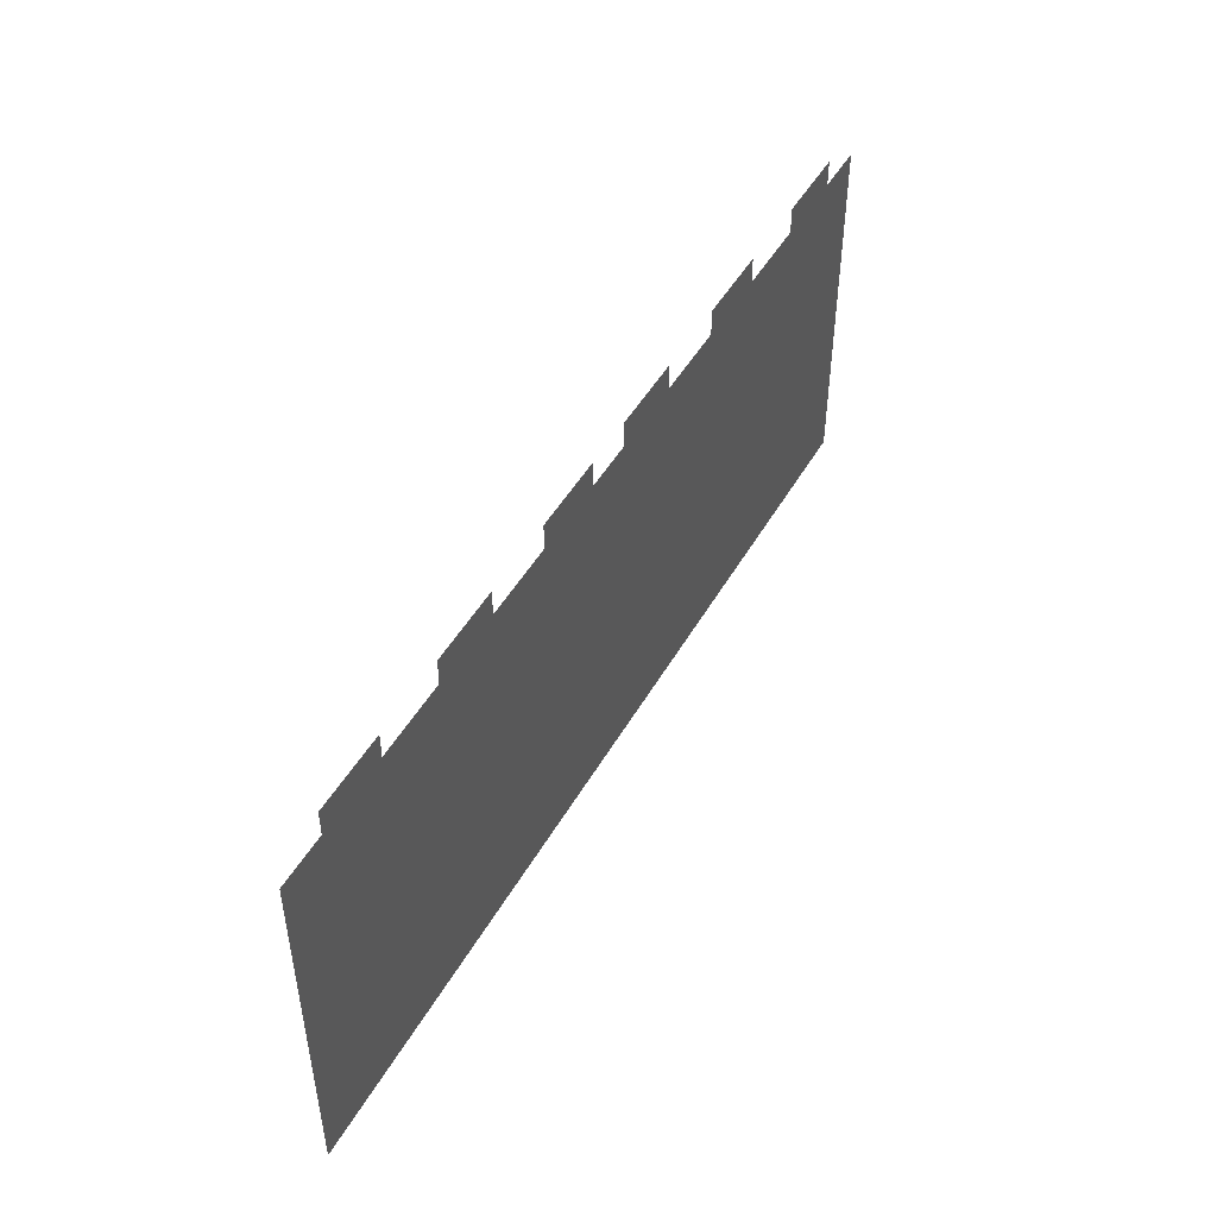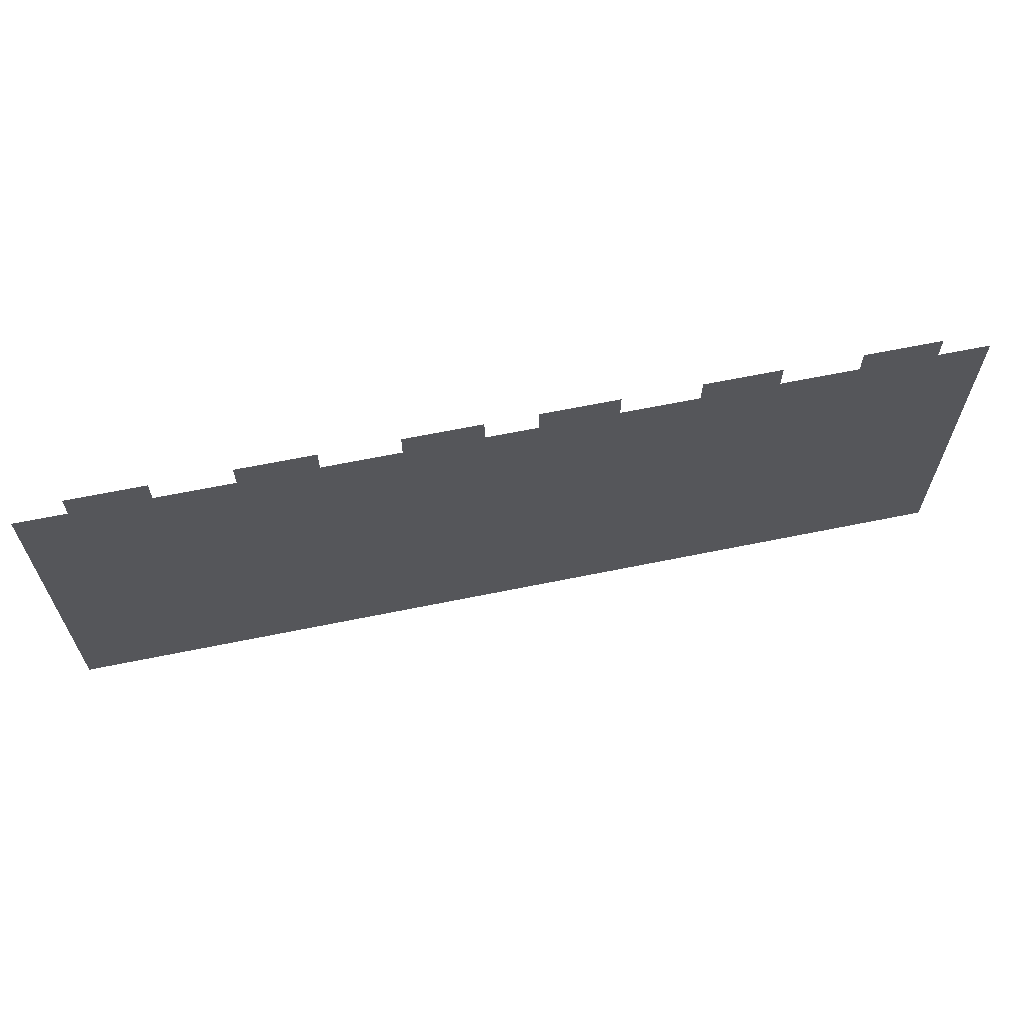
<metadata>
{"format":"obj","ext":"obj","renderer":"f3d","projection":"perspective","resolution":1024,"background":"white","views":[{"elev":47.7,"azim":118.5,"up":"+Y"},{"elev":63.9,"azim":168.3,"up":"+Y"}]}
</metadata>
<code>
v -3392 -3968 0
v -3456 -3968 0
v -3456 -3904 0
v -3392 -3904 0
v -3520 -3968 0
v -3520 -3904 0
v -3584 -3968 0
v -3584 -3904 0
v -3776 -3968 0
v -3840 -3968 0
v -3840 -3904 0
v -3776 -3904 0
v -3904 -3968 0
v -3904 -3904 0
v -3968 -3968 0
v -3968 -3904 0
v -4160 -3968 0
v -4224 -3968 0
v -4224 -3904 0
v -4160 -3904 0
v -4288 -3968 0
v -4288 -3904 0
v -4352 -3968 0
v -4352 -3904 0
v -4480 -3968 0
v -4544 -3968 0
v -4544 -3904 0
v -4480 -3904 0
v -4608 -3968 0
v -4608 -3904 0
v -4672 -3968 0
v -4672 -3904 0
v -4864 -3968 0
v -4928 -3968 0
v -4928 -3904 0
v -4864 -3904 0
v -4992 -3968 0
v -4992 -3904 0
v -5056 -3968 0
v -5056 -3904 0
v -5248 -3968 0
v -5312 -3968 0
v -5312 -3904 0
v -5248 -3904 0
v -5376 -3968 0
v -5376 -3904 0
v -5440 -3968 0
v -5440 -3904 0
v -3264 -4032 0
v -3328 -4032 0
v -3328 -3968 0
v -3264 -3968 0
v -3392 -4032 0
v -3456 -4032 0
v -3520 -4032 0
v -3584 -4032 0
v -3648 -4032 0
v -3648 -3968 0
v -3712 -4032 0
v -3712 -3968 0
v -3776 -4032 0
v -3840 -4032 0
v -3904 -4032 0
v -3968 -4032 0
v -4032 -4032 0
v -4032 -3968 0
v -4096 -4032 0
v -4096 -3968 0
v -4160 -4032 0
v -4224 -4032 0
v -4288 -4032 0
v -4352 -4032 0
v -4416 -4032 0
v -4416 -3968 0
v -4480 -4032 0
v -4544 -4032 0
v -4608 -4032 0
v -4672 -4032 0
v -4736 -4032 0
v -4736 -3968 0
v -4800 -4032 0
v -4800 -3968 0
v -4864 -4032 0
v -4928 -4032 0
v -4992 -4032 0
v -5056 -4032 0
v -5120 -4032 0
v -5120 -3968 0
v -5184 -4032 0
v -5184 -3968 0
v -5248 -4032 0
v -5312 -4032 0
v -5376 -4032 0
v -5440 -4032 0
v -5504 -4032 0
v -5504 -3968 0
v -5568 -4032 0
v -5568 -3968 0
v -3264 -4096 0
v -3328 -4096 0
v -3392 -4096 0
v -3456 -4096 0
v -3520 -4096 0
v -3584 -4096 0
v -3648 -4096 0
v -3712 -4096 0
v -3776 -4096 0
v -3840 -4096 0
v -3904 -4096 0
v -3968 -4096 0
v -4032 -4096 0
v -4096 -4096 0
v -4160 -4096 0
v -4224 -4096 0
v -4288 -4096 0
v -4352 -4096 0
v -4416 -4096 0
v -4480 -4096 0
v -4544 -4096 0
v -4608 -4096 0
v -4672 -4096 0
v -4736 -4096 0
v -4800 -4096 0
v -4864 -4096 0
v -4928 -4096 0
v -4992 -4096 0
v -5056 -4096 0
v -5120 -4096 0
v -5184 -4096 0
v -5248 -4096 0
v -5312 -4096 0
v -5376 -4096 0
v -5440 -4096 0
v -5504 -4096 0
v -5568 -4096 0
v -3264 -4160 0
v -3328 -4160 0
v -3392 -4160 0
v -3456 -4160 0
v -3520 -4160 0
v -3584 -4160 0
v -3648 -4160 0
v -3712 -4160 0
v -3776 -4160 0
v -3840 -4160 0
v -3904 -4160 0
v -3968 -4160 0
v -4032 -4160 0
v -4096 -4160 0
v -4160 -4160 0
v -4224 -4160 0
v -4288 -4160 0
v -4352 -4160 0
v -4416 -4160 0
v -4480 -4160 0
v -4544 -4160 0
v -4608 -4160 0
v -4672 -4160 0
v -4736 -4160 0
v -4800 -4160 0
v -4864 -4160 0
v -4928 -4160 0
v -4992 -4160 0
v -5056 -4160 0
v -5120 -4160 0
v -5184 -4160 0
v -5248 -4160 0
v -5312 -4160 0
v -5376 -4160 0
v -5440 -4160 0
v -5504 -4160 0
v -5568 -4160 0
v -3264 -4224 0
v -3328 -4224 0
v -3392 -4224 0
v -3456 -4224 0
v -3520 -4224 0
v -3584 -4224 0
v -3648 -4224 0
v -3712 -4224 0
v -3776 -4224 0
v -3840 -4224 0
v -3904 -4224 0
v -3968 -4224 0
v -4032 -4224 0
v -4096 -4224 0
v -4160 -4224 0
v -4224 -4224 0
v -4288 -4224 0
v -4352 -4224 0
v -4416 -4224 0
v -4480 -4224 0
v -4544 -4224 0
v -4608 -4224 0
v -4672 -4224 0
v -4736 -4224 0
v -4800 -4224 0
v -4864 -4224 0
v -4928 -4224 0
v -4992 -4224 0
v -5056 -4224 0
v -5120 -4224 0
v -5184 -4224 0
v -5248 -4224 0
v -5312 -4224 0
v -5376 -4224 0
v -5440 -4224 0
v -5504 -4224 0
v -5568 -4224 0
v -3264 -4288 0
v -3328 -4288 0
v -3392 -4288 0
v -3456 -4288 0
v -3520 -4288 0
v -3584 -4288 0
v -3648 -4288 0
v -3712 -4288 0
v -3776 -4288 0
v -3840 -4288 0
v -3904 -4288 0
v -3968 -4288 0
v -4032 -4288 0
v -4096 -4288 0
v -4160 -4288 0
v -4224 -4288 0
v -4288 -4288 0
v -4352 -4288 0
v -4416 -4288 0
v -4480 -4288 0
v -4544 -4288 0
v -4608 -4288 0
v -4672 -4288 0
v -4736 -4288 0
v -4800 -4288 0
v -4864 -4288 0
v -4928 -4288 0
v -4992 -4288 0
v -5056 -4288 0
v -5120 -4288 0
v -5184 -4288 0
v -5248 -4288 0
v -5312 -4288 0
v -5376 -4288 0
v -5440 -4288 0
v -5504 -4288 0
v -5568 -4288 0
v -3264 -4352 0
v -3328 -4352 0
v -3392 -4352 0
v -3456 -4352 0
v -3520 -4352 0
v -3584 -4352 0
v -3648 -4352 0
v -3712 -4352 0
v -3776 -4352 0
v -3840 -4352 0
v -3904 -4352 0
v -3968 -4352 0
v -4032 -4352 0
v -4096 -4352 0
v -4160 -4352 0
v -4224 -4352 0
v -4288 -4352 0
v -4352 -4352 0
v -4416 -4352 0
v -4480 -4352 0
v -4544 -4352 0
v -4608 -4352 0
v -4672 -4352 0
v -4736 -4352 0
v -4800 -4352 0
v -4864 -4352 0
v -4928 -4352 0
v -4992 -4352 0
v -5056 -4352 0
v -5120 -4352 0
v -5184 -4352 0
v -5248 -4352 0
v -5312 -4352 0
v -5376 -4352 0
v -5440 -4352 0
v -5504 -4352 0
v -5568 -4352 0
v -3264 -4416 0
v -3328 -4416 0
v -3392 -4416 0
v -3456 -4416 0
v -3520 -4416 0
v -3584 -4416 0
v -3648 -4416 0
v -3712 -4416 0
v -3776 -4416 0
v -3840 -4416 0
v -3904 -4416 0
v -3968 -4416 0
v -4032 -4416 0
v -4096 -4416 0
v -4160 -4416 0
v -4224 -4416 0
v -4288 -4416 0
v -4352 -4416 0
v -4416 -4416 0
v -4480 -4416 0
v -4544 -4416 0
v -4608 -4416 0
v -4672 -4416 0
v -4736 -4416 0
v -4800 -4416 0
v -4864 -4416 0
v -4928 -4416 0
v -4992 -4416 0
v -5056 -4416 0
v -5120 -4416 0
v -5184 -4416 0
v -5248 -4416 0
v -5312 -4416 0
v -5376 -4416 0
v -5440 -4416 0
v -5504 -4416 0
v -5568 -4416 0
v -3264 -4480 0
v -3328 -4480 0
v -3392 -4480 0
v -3456 -4480 0
v -3520 -4480 0
v -3584 -4480 0
v -3648 -4480 0
v -3712 -4480 0
v -3776 -4480 0
v -3840 -4480 0
v -3904 -4480 0
v -3968 -4480 0
v -4032 -4480 0
v -4096 -4480 0
v -4160 -4480 0
v -4224 -4480 0
v -4288 -4480 0
v -4352 -4480 0
v -4416 -4480 0
v -4480 -4480 0
v -4544 -4480 0
v -4608 -4480 0
v -4672 -4480 0
v -4736 -4480 0
v -4800 -4480 0
v -4864 -4480 0
v -4928 -4480 0
v -4992 -4480 0
v -5056 -4480 0
v -5120 -4480 0
v -5184 -4480 0
v -5248 -4480 0
v -5312 -4480 0
v -5376 -4480 0
v -5440 -4480 0
v -5504 -4480 0
v -5568 -4480 0
v -3264 -4544 0
v -3328 -4544 0
v -3392 -4544 0
v -3456 -4544 0
v -3520 -4544 0
v -3584 -4544 0
v -3648 -4544 0
v -3712 -4544 0
v -3776 -4544 0
v -3840 -4544 0
v -3904 -4544 0
v -3968 -4544 0
v -4032 -4544 0
v -4096 -4544 0
v -4160 -4544 0
v -4224 -4544 0
v -4288 -4544 0
v -4352 -4544 0
v -4416 -4544 0
v -4480 -4544 0
v -4544 -4544 0
v -4608 -4544 0
v -4672 -4544 0
v -4736 -4544 0
v -4800 -4544 0
v -4864 -4544 0
v -4928 -4544 0
v -4992 -4544 0
v -5056 -4544 0
v -5120 -4544 0
v -5184 -4544 0
v -5248 -4544 0
v -5312 -4544 0
v -5376 -4544 0
v -5440 -4544 0
v -5504 -4544 0
v -5568 -4544 0
v -3264 -4608 0
v -3328 -4608 0
v -3392 -4608 0
v -3456 -4608 0
v -3520 -4608 0
v -3584 -4608 0
v -3648 -4608 0
v -3712 -4608 0
v -3776 -4608 0
v -3840 -4608 0
v -3904 -4608 0
v -3968 -4608 0
v -4032 -4608 0
v -4096 -4608 0
v -4160 -4608 0
v -4224 -4608 0
v -4288 -4608 0
v -4352 -4608 0
v -4416 -4608 0
v -4480 -4608 0
v -4544 -4608 0
v -4608 -4608 0
v -4672 -4608 0
v -4736 -4608 0
v -4800 -4608 0
v -4864 -4608 0
v -4928 -4608 0
v -4992 -4608 0
v -5056 -4608 0
v -5120 -4608 0
v -5184 -4608 0
v -5248 -4608 0
v -5312 -4608 0
v -5376 -4608 0
v -5440 -4608 0
v -5504 -4608 0
v -5568 -4608 0
v -3264 -4672 0
v -3328 -4672 0
v -3392 -4672 0
v -3456 -4672 0
v -3520 -4672 0
v -3584 -4672 0
v -3648 -4672 0
v -3712 -4672 0
v -3776 -4672 0
v -3840 -4672 0
v -3904 -4672 0
v -3968 -4672 0
v -4032 -4672 0
v -4096 -4672 0
v -4160 -4672 0
v -4224 -4672 0
v -4288 -4672 0
v -4352 -4672 0
v -4416 -4672 0
v -4480 -4672 0
v -4544 -4672 0
v -4608 -4672 0
v -4672 -4672 0
v -4736 -4672 0
v -4800 -4672 0
v -4864 -4672 0
v -4928 -4672 0
v -4992 -4672 0
v -5056 -4672 0
v -5120 -4672 0
v -5184 -4672 0
v -5248 -4672 0
v -5312 -4672 0
v -5376 -4672 0
v -5440 -4672 0
v -5504 -4672 0
v -5568 -4672 0
v -3264 -4736 0
v -3328 -4736 0
v -3392 -4736 0
v -3456 -4736 0
v -3520 -4736 0
v -3584 -4736 0
v -3648 -4736 0
v -3712 -4736 0
v -3776 -4736 0
v -3840 -4736 0
v -3904 -4736 0
v -3968 -4736 0
v -4032 -4736 0
v -4096 -4736 0
v -4160 -4736 0
v -4224 -4736 0
v -4288 -4736 0
v -4352 -4736 0
v -4416 -4736 0
v -4480 -4736 0
v -4544 -4736 0
v -4608 -4736 0
v -4672 -4736 0
v -4736 -4736 0
v -4800 -4736 0
v -4864 -4736 0
v -4928 -4736 0
v -4992 -4736 0
v -5056 -4736 0
v -5120 -4736 0
v -5184 -4736 0
v -5248 -4736 0
v -5312 -4736 0
v -5376 -4736 0
v -5440 -4736 0
v -5504 -4736 0
v -5568 -4736 0
v -3264 -4800 0
v -3328 -4800 0
v -3392 -4800 0
v -3456 -4800 0
v -3520 -4800 0
v -3584 -4800 0
v -3648 -4800 0
v -3712 -4800 0
v -3776 -4800 0
v -3840 -4800 0
v -3904 -4800 0
v -3968 -4800 0
v -4032 -4800 0
v -4096 -4800 0
v -4160 -4800 0
v -4224 -4800 0
v -4288 -4800 0
v -4352 -4800 0
v -4416 -4800 0
v -4480 -4800 0
v -4544 -4800 0
v -4608 -4800 0
v -4672 -4800 0
v -4736 -4800 0
v -4800 -4800 0
v -4864 -4800 0
v -4928 -4800 0
v -4992 -4800 0
v -5056 -4800 0
v -5120 -4800 0
v -5184 -4800 0
v -5248 -4800 0
v -5312 -4800 0
v -5376 -4800 0
v -5440 -4800 0
v -5504 -4800 0
v -5568 -4800 0
v -3264 -4864 0
v -3328 -4864 0
v -3392 -4864 0
v -3456 -4864 0
v -3520 -4864 0
v -3584 -4864 0
v -3648 -4864 0
v -3712 -4864 0
v -3776 -4864 0
v -3840 -4864 0
v -3904 -4864 0
v -3968 -4864 0
v -4032 -4864 0
v -4096 -4864 0
v -4160 -4864 0
v -4224 -4864 0
v -4288 -4864 0
v -4352 -4864 0
v -4416 -4864 0
v -4480 -4864 0
v -4544 -4864 0
v -4608 -4864 0
v -4672 -4864 0
v -4736 -4864 0
v -4800 -4864 0
v -4864 -4864 0
v -4928 -4864 0
v -4992 -4864 0
v -5056 -4864 0
v -5120 -4864 0
v -5184 -4864 0
v -5248 -4864 0
v -5312 -4864 0
v -5376 -4864 0
v -5440 -4864 0
v -5504 -4864 0
v -5568 -4864 0
g mesh_[01]_[00]
f 1 2 3 4
f 2 5 6 3
f 5 7 8 6
f 9 10 11 12
f 10 13 14 11
f 13 15 16 14
f 17 18 19 20
f 18 21 22 19
f 21 23 24 22
f 25 26 27 28
f 26 29 30 27
f 29 31 32 30
f 33 34 35 36
f 34 37 38 35
f 37 39 40 38
f 41 42 43 44
f 42 45 46 43
f 45 47 48 46
f 49 50 51 52
f 50 53 1 51
f 53 54 2 1
f 54 55 5 2
f 55 56 7 5
f 56 57 58 7
f 57 59 60 58
f 59 61 9 60
f 61 62 10 9
f 62 63 13 10
f 63 64 15 13
f 64 65 66 15
f 65 67 68 66
f 67 69 17 68
f 69 70 18 17
f 70 71 21 18
f 71 72 23 21
f 72 73 74 23
f 73 75 25 74
f 75 76 26 25
f 76 77 29 26
f 77 78 31 29
f 78 79 80 31
f 79 81 82 80
f 81 83 33 82
f 83 84 34 33
f 84 85 37 34
f 85 86 39 37
f 86 87 88 39
f 87 89 90 88
f 89 91 41 90
f 91 92 42 41
f 92 93 45 42
f 93 94 47 45
f 94 95 96 47
f 95 97 98 96
f 99 100 50 49
f 100 101 53 50
f 101 102 54 53
f 102 103 55 54
f 103 104 56 55
f 104 105 57 56
f 105 106 59 57
f 106 107 61 59
f 107 108 62 61
f 108 109 63 62
f 109 110 64 63
f 110 111 65 64
f 111 112 67 65
f 112 113 69 67
f 113 114 70 69
f 114 115 71 70
f 115 116 72 71
f 116 117 73 72
f 117 118 75 73
f 118 119 76 75
f 119 120 77 76
f 120 121 78 77
f 121 122 79 78
f 122 123 81 79
f 123 124 83 81
f 124 125 84 83
f 125 126 85 84
f 126 127 86 85
f 127 128 87 86
f 128 129 89 87
f 129 130 91 89
f 130 131 92 91
f 131 132 93 92
f 132 133 94 93
f 133 134 95 94
f 134 135 97 95
f 136 137 100 99
f 137 138 101 100
f 138 139 102 101
f 139 140 103 102
f 140 141 104 103
f 141 142 105 104
f 142 143 106 105
f 143 144 107 106
f 144 145 108 107
f 145 146 109 108
f 146 147 110 109
f 147 148 111 110
f 148 149 112 111
f 149 150 113 112
f 150 151 114 113
f 151 152 115 114
f 152 153 116 115
f 153 154 117 116
f 154 155 118 117
f 155 156 119 118
f 156 157 120 119
f 157 158 121 120
f 158 159 122 121
f 159 160 123 122
f 160 161 124 123
f 161 162 125 124
f 162 163 126 125
f 163 164 127 126
f 164 165 128 127
f 165 166 129 128
f 166 167 130 129
f 167 168 131 130
f 168 169 132 131
f 169 170 133 132
f 170 171 134 133
f 171 172 135 134
f 173 174 137 136
f 174 175 138 137
f 175 176 139 138
f 176 177 140 139
f 177 178 141 140
f 178 179 142 141
f 179 180 143 142
f 180 181 144 143
f 181 182 145 144
f 182 183 146 145
f 183 184 147 146
f 184 185 148 147
f 185 186 149 148
f 186 187 150 149
f 187 188 151 150
f 188 189 152 151
f 189 190 153 152
f 190 191 154 153
f 191 192 155 154
f 192 193 156 155
f 193 194 157 156
f 194 195 158 157
f 195 196 159 158
f 196 197 160 159
f 197 198 161 160
f 198 199 162 161
f 199 200 163 162
f 200 201 164 163
f 201 202 165 164
f 202 203 166 165
f 203 204 167 166
f 204 205 168 167
f 205 206 169 168
f 206 207 170 169
f 207 208 171 170
f 208 209 172 171
f 210 211 174 173
f 211 212 175 174
f 212 213 176 175
f 213 214 177 176
f 214 215 178 177
f 215 216 179 178
f 216 217 180 179
f 217 218 181 180
f 218 219 182 181
f 219 220 183 182
f 220 221 184 183
f 221 222 185 184
f 222 223 186 185
f 223 224 187 186
f 224 225 188 187
f 225 226 189 188
f 226 227 190 189
f 227 228 191 190
f 228 229 192 191
f 229 230 193 192
f 230 231 194 193
f 231 232 195 194
f 232 233 196 195
f 233 234 197 196
f 234 235 198 197
f 235 236 199 198
f 236 237 200 199
f 237 238 201 200
f 238 239 202 201
f 239 240 203 202
f 240 241 204 203
f 241 242 205 204
f 242 243 206 205
f 243 244 207 206
f 244 245 208 207
f 245 246 209 208
f 247 248 211 210
f 248 249 212 211
f 249 250 213 212
f 250 251 214 213
f 251 252 215 214
f 252 253 216 215
f 253 254 217 216
f 254 255 218 217
f 255 256 219 218
f 256 257 220 219
f 257 258 221 220
f 258 259 222 221
f 259 260 223 222
f 260 261 224 223
f 261 262 225 224
f 262 263 226 225
f 263 264 227 226
f 264 265 228 227
f 265 266 229 228
f 266 267 230 229
f 267 268 231 230
f 268 269 232 231
f 269 270 233 232
f 270 271 234 233
f 271 272 235 234
f 272 273 236 235
f 273 274 237 236
f 274 275 238 237
f 275 276 239 238
f 276 277 240 239
f 277 278 241 240
f 278 279 242 241
f 279 280 243 242
f 280 281 244 243
f 281 282 245 244
f 282 283 246 245
f 284 285 248 247
f 285 286 249 248
f 286 287 250 249
f 287 288 251 250
f 288 289 252 251
f 289 290 253 252
f 290 291 254 253
f 291 292 255 254
f 292 293 256 255
f 293 294 257 256
f 294 295 258 257
f 295 296 259 258
f 296 297 260 259
f 297 298 261 260
f 298 299 262 261
f 299 300 263 262
f 300 301 264 263
f 301 302 265 264
f 302 303 266 265
f 303 304 267 266
f 304 305 268 267
f 305 306 269 268
f 306 307 270 269
f 307 308 271 270
f 308 309 272 271
f 309 310 273 272
f 310 311 274 273
f 311 312 275 274
f 312 313 276 275
f 313 314 277 276
f 314 315 278 277
f 315 316 279 278
f 316 317 280 279
f 317 318 281 280
f 318 319 282 281
f 319 320 283 282
f 321 322 285 284
f 322 323 286 285
f 323 324 287 286
f 324 325 288 287
f 325 326 289 288
f 326 327 290 289
f 327 328 291 290
f 328 329 292 291
f 329 330 293 292
f 330 331 294 293
f 331 332 295 294
f 332 333 296 295
f 333 334 297 296
f 334 335 298 297
f 335 336 299 298
f 336 337 300 299
f 337 338 301 300
f 338 339 302 301
f 339 340 303 302
f 340 341 304 303
f 341 342 305 304
f 342 343 306 305
f 343 344 307 306
f 344 345 308 307
f 345 346 309 308
f 346 347 310 309
f 347 348 311 310
f 348 349 312 311
f 349 350 313 312
f 350 351 314 313
f 351 352 315 314
f 352 353 316 315
f 353 354 317 316
f 354 355 318 317
f 355 356 319 318
f 356 357 320 319
f 358 359 322 321
f 359 360 323 322
f 360 361 324 323
f 361 362 325 324
f 362 363 326 325
f 363 364 327 326
f 364 365 328 327
f 365 366 329 328
f 366 367 330 329
f 367 368 331 330
f 368 369 332 331
f 369 370 333 332
f 370 371 334 333
f 371 372 335 334
f 372 373 336 335
f 373 374 337 336
f 374 375 338 337
f 375 376 339 338
f 376 377 340 339
f 377 378 341 340
f 378 379 342 341
f 379 380 343 342
f 380 381 344 343
f 381 382 345 344
f 382 383 346 345
f 383 384 347 346
f 384 385 348 347
f 385 386 349 348
f 386 387 350 349
f 387 388 351 350
f 388 389 352 351
f 389 390 353 352
f 390 391 354 353
f 391 392 355 354
f 392 393 356 355
f 393 394 357 356
f 395 396 359 358
f 396 397 360 359
f 397 398 361 360
f 398 399 362 361
f 399 400 363 362
f 400 401 364 363
f 401 402 365 364
f 402 403 366 365
f 403 404 367 366
f 404 405 368 367
f 405 406 369 368
f 406 407 370 369
f 407 408 371 370
f 408 409 372 371
f 409 410 373 372
f 410 411 374 373
f 411 412 375 374
f 412 413 376 375
f 413 414 377 376
f 414 415 378 377
f 415 416 379 378
f 416 417 380 379
f 417 418 381 380
f 418 419 382 381
f 419 420 383 382
f 420 421 384 383
f 421 422 385 384
f 422 423 386 385
f 423 424 387 386
f 424 425 388 387
f 425 426 389 388
f 426 427 390 389
f 427 428 391 390
f 428 429 392 391
f 429 430 393 392
f 430 431 394 393
f 432 433 396 395
f 433 434 397 396
f 434 435 398 397
f 435 436 399 398
f 436 437 400 399
f 437 438 401 400
f 438 439 402 401
f 439 440 403 402
f 440 441 404 403
f 441 442 405 404
f 442 443 406 405
f 443 444 407 406
f 444 445 408 407
f 445 446 409 408
f 446 447 410 409
f 447 448 411 410
f 448 449 412 411
f 449 450 413 412
f 450 451 414 413
f 451 452 415 414
f 452 453 416 415
f 453 454 417 416
f 454 455 418 417
f 455 456 419 418
f 456 457 420 419
f 457 458 421 420
f 458 459 422 421
f 459 460 423 422
f 460 461 424 423
f 461 462 425 424
f 462 463 426 425
f 463 464 427 426
f 464 465 428 427
f 465 466 429 428
f 466 467 430 429
f 467 468 431 430
f 469 470 433 432
f 470 471 434 433
f 471 472 435 434
f 472 473 436 435
f 473 474 437 436
f 474 475 438 437
f 475 476 439 438
f 476 477 440 439
f 477 478 441 440
f 478 479 442 441
f 479 480 443 442
f 480 481 444 443
f 481 482 445 444
f 482 483 446 445
f 483 484 447 446
f 484 485 448 447
f 485 486 449 448
f 486 487 450 449
f 487 488 451 450
f 488 489 452 451
f 489 490 453 452
f 490 491 454 453
f 491 492 455 454
f 492 493 456 455
f 493 494 457 456
f 494 495 458 457
f 495 496 459 458
f 496 497 460 459
f 497 498 461 460
f 498 499 462 461
f 499 500 463 462
f 500 501 464 463
f 501 502 465 464
f 502 503 466 465
f 503 504 467 466
f 504 505 468 467
f 506 507 470 469
f 507 508 471 470
f 508 509 472 471
f 509 510 473 472
f 510 511 474 473
f 511 512 475 474
f 512 513 476 475
f 513 514 477 476
f 514 515 478 477
f 515 516 479 478
f 516 517 480 479
f 517 518 481 480
f 518 519 482 481
f 519 520 483 482
f 520 521 484 483
f 521 522 485 484
f 522 523 486 485
f 523 524 487 486
f 524 525 488 487
f 525 526 489 488
f 526 527 490 489
f 527 528 491 490
f 528 529 492 491
f 529 530 493 492
f 530 531 494 493
f 531 532 495 494
f 532 533 496 495
f 533 534 497 496
f 534 535 498 497
f 535 536 499 498
f 536 537 500 499
f 537 538 501 500
f 538 539 502 501
f 539 540 503 502
f 540 541 504 503
f 541 542 505 504
f 543 544 507 506
f 544 545 508 507
f 545 546 509 508
f 546 547 510 509
f 547 548 511 510
f 548 549 512 511
f 549 550 513 512
f 550 551 514 513
f 551 552 515 514
f 552 553 516 515
f 553 554 517 516
f 554 555 518 517
f 555 556 519 518
f 556 557 520 519
f 557 558 521 520
f 558 559 522 521
f 559 560 523 522
f 560 561 524 523
f 561 562 525 524
f 562 563 526 525
f 563 564 527 526
f 564 565 528 527
f 565 566 529 528
f 566 567 530 529
f 567 568 531 530
f 568 569 532 531
f 569 570 533 532
f 570 571 534 533
f 571 572 535 534
f 572 573 536 535
f 573 574 537 536
f 574 575 538 537
f 575 576 539 538
f 576 577 540 539
f 577 578 541 540
f 578 579 542 541

</code>
